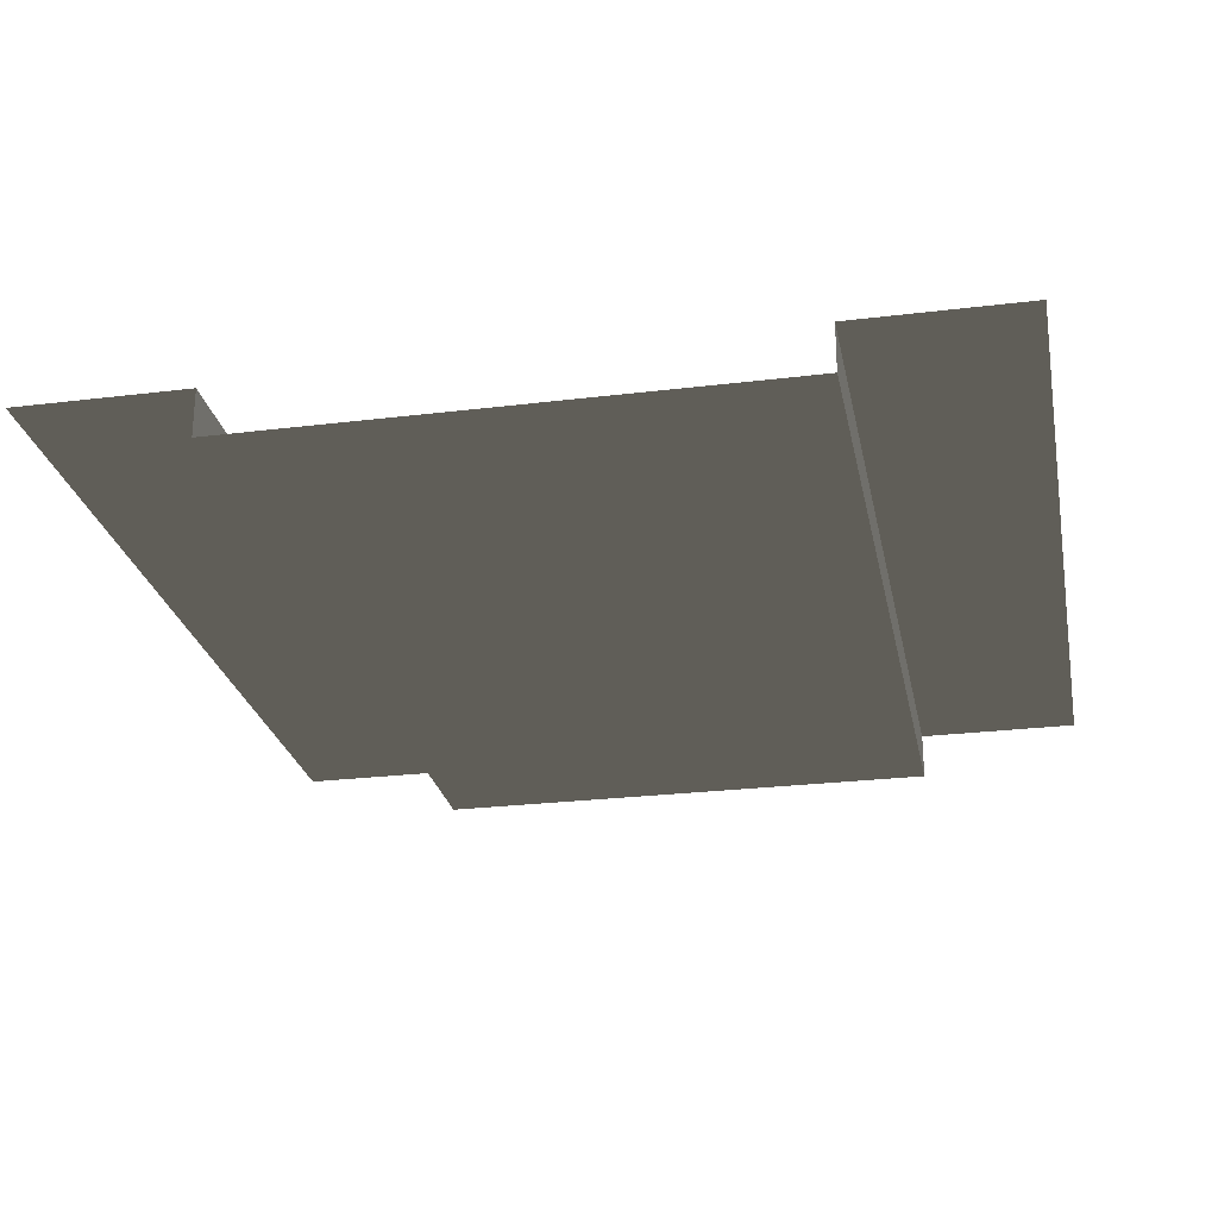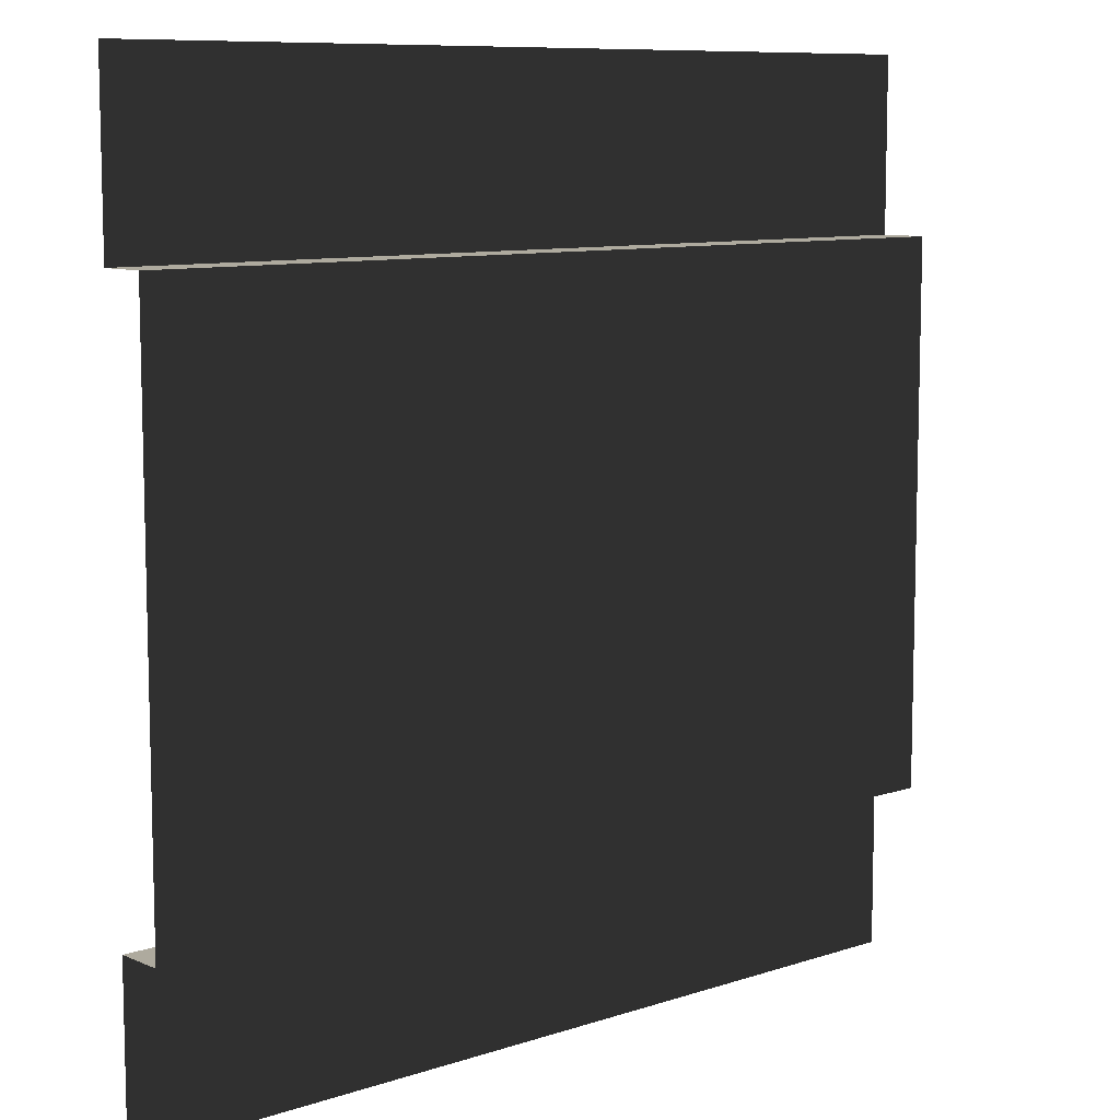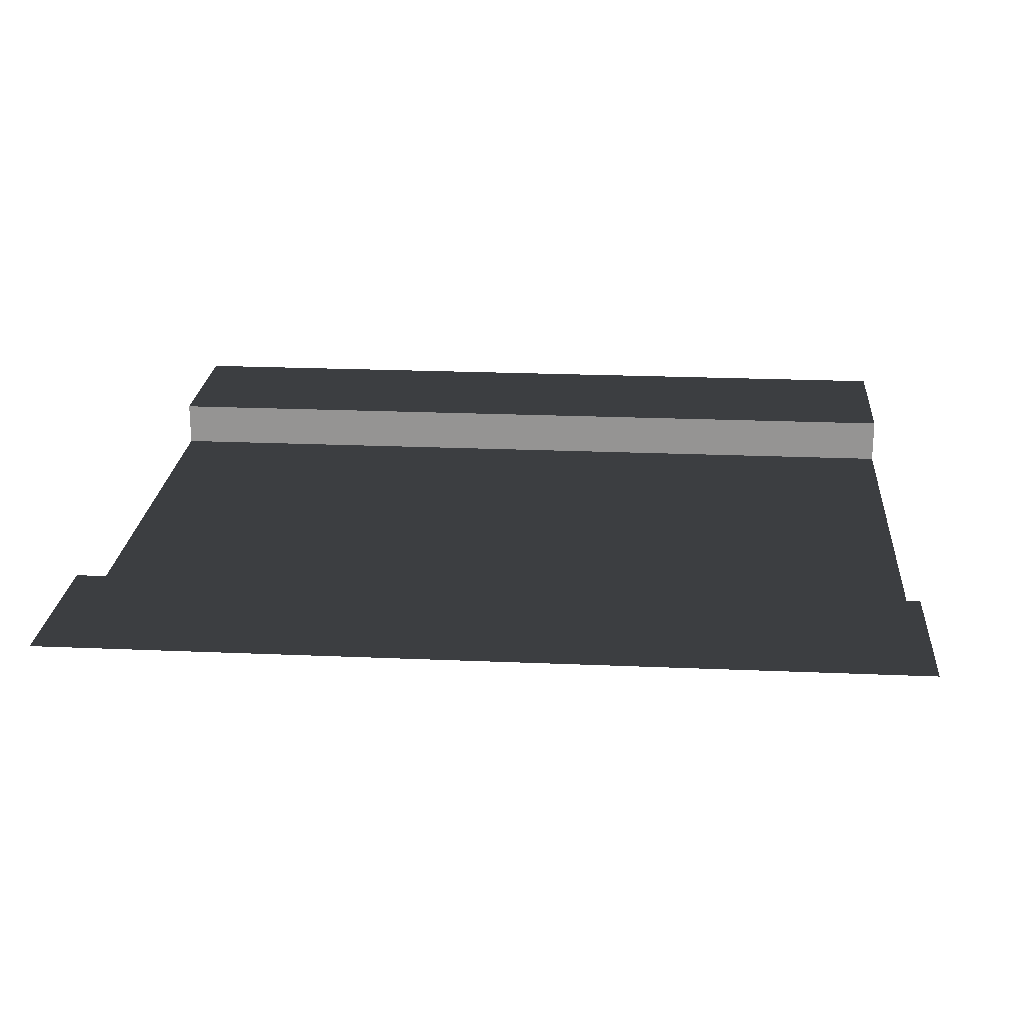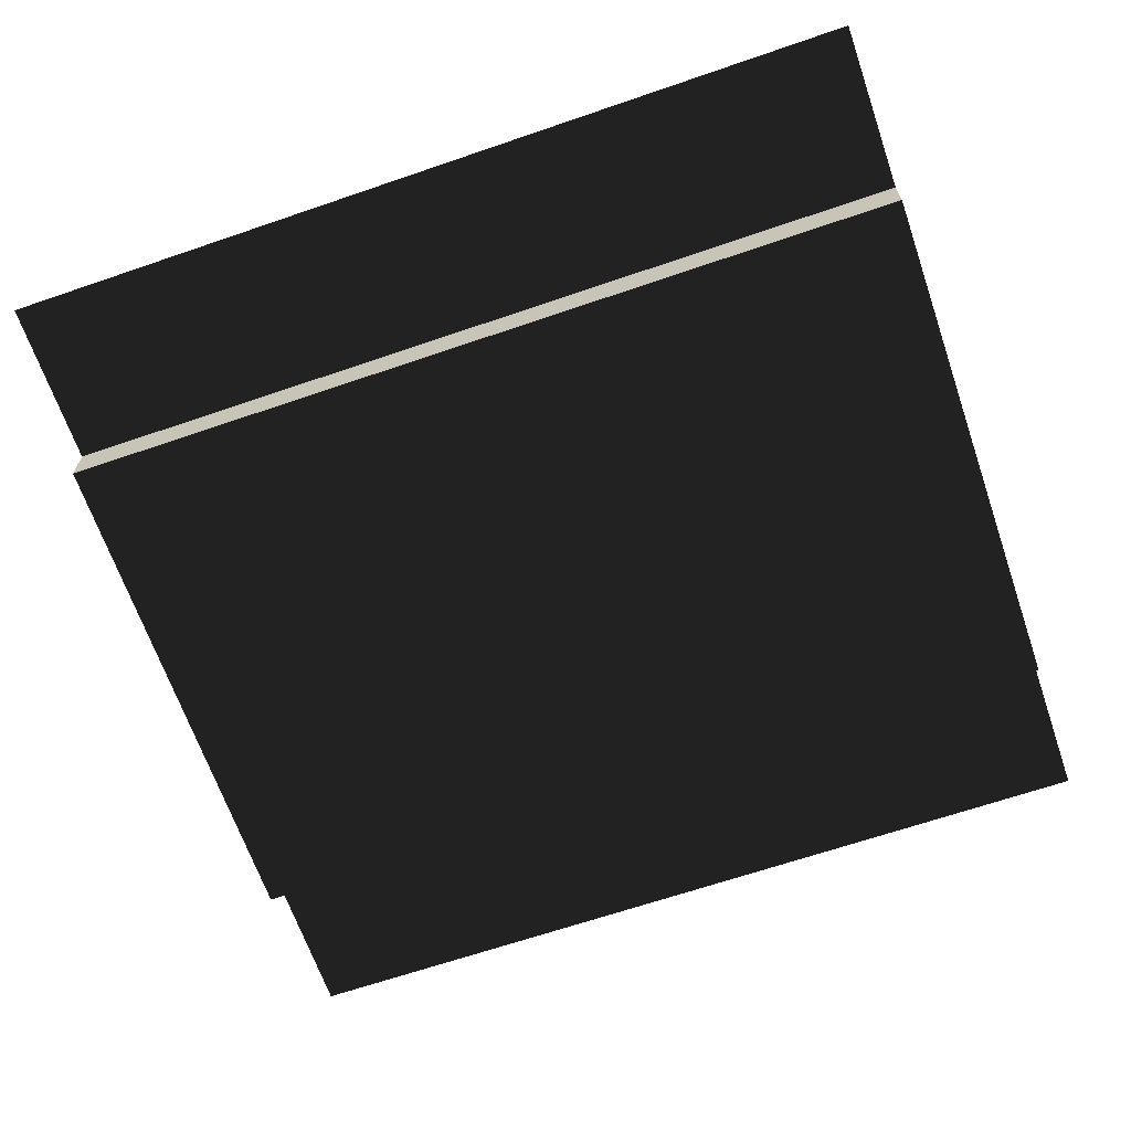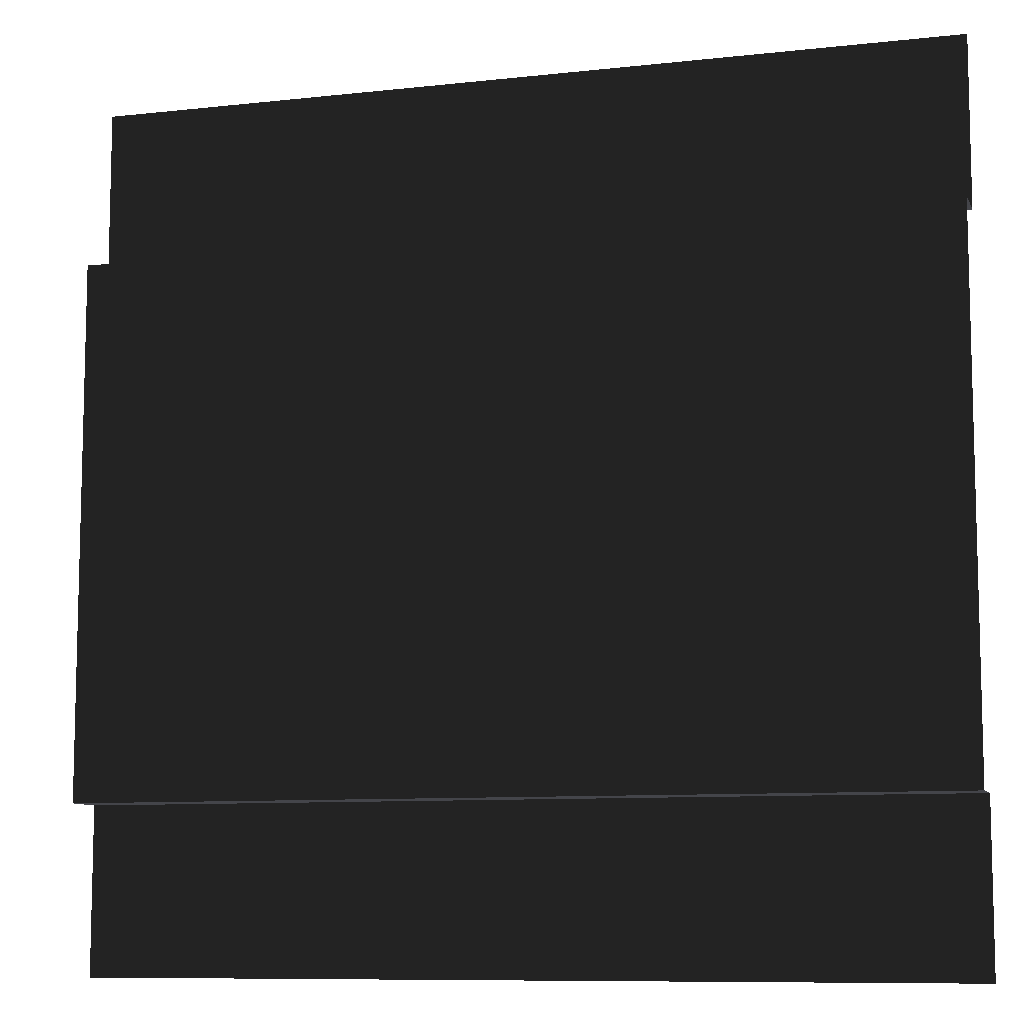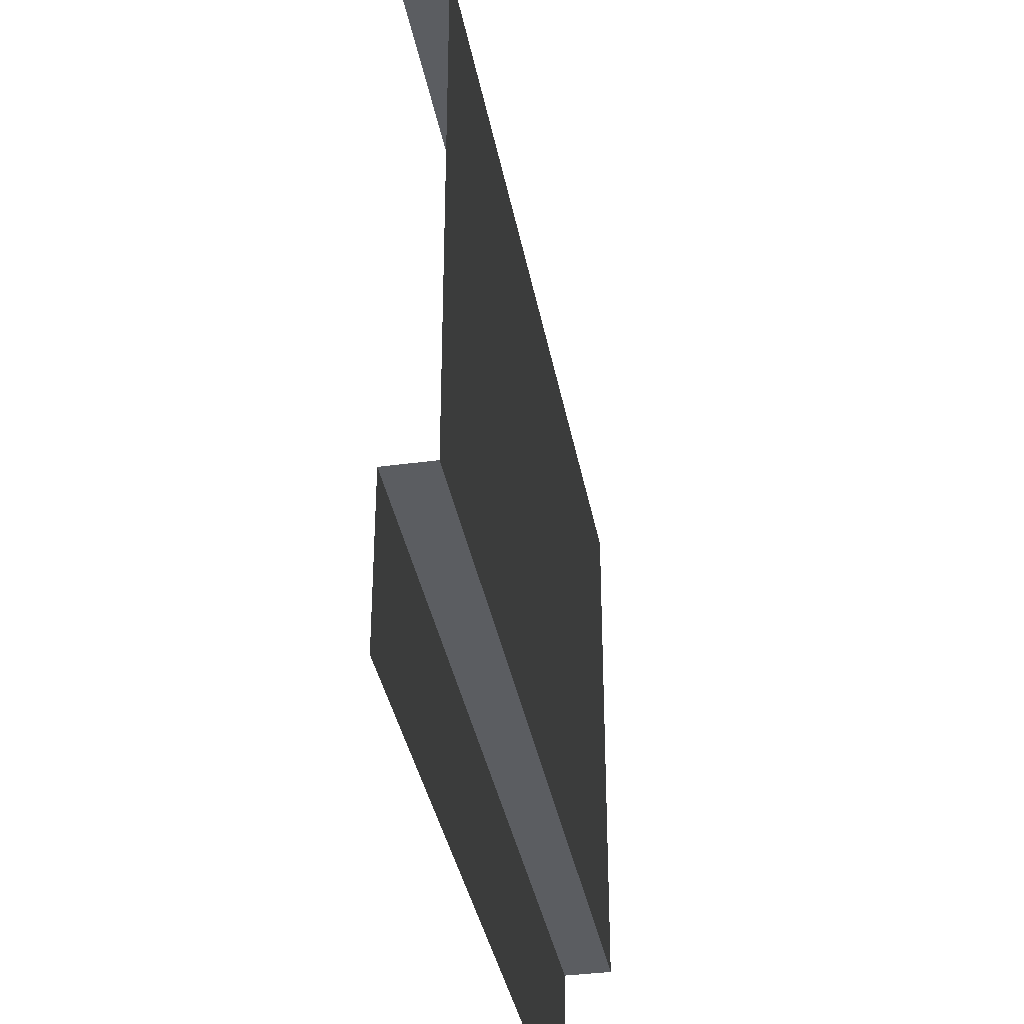
<metadata>
{"format":"obj","ext":"obj","renderer":"f3d","projection":"perspective","resolution":1024,"background":"white","views":[{"elev":-25.7,"azim":-78.9,"up":"+Z"},{"elev":9.2,"azim":138.6,"up":"+Y"},{"elev":22.2,"azim":-175.7,"up":"+Z"},{"elev":-66.0,"azim":19.0,"up":"+Z"},{"elev":-9.2,"azim":-163.6,"up":"+Y"},{"elev":-36.2,"azim":100.2,"up":"+Y"}]}
</metadata>
<code>
v -5.74e-07 0 -5.355e-06
v -5.74e-07 0.9559 -5.355e-06
v 5 0.9559 -3.837e-06
v 5 0 -3.837e-06
v -5.74e-07 4.027 -5.355e-06
v -5.74e-07 5 -5.355e-06
v 5 5 -3.837e-06
v 5 4.027 -3.837e-06
v -5.74e-07 0.9559 -5.355e-06
v -1.045e-06 0.9559 -0.272
v 5 0.9559 -0.272
v 5 0.9559 -3.837e-06
v -1.045e-06 4.027 -0.272
v -5.74e-07 4.027 -5.355e-06
v 5 4.027 -3.837e-06
v 5 4.027 -0.272
v -1.045e-06 0.9559 -0.272
v -1.045e-06 4.027 -0.272
v 5 4.027 -0.272
v 5 0.9559 -0.272
g SD_Env_Wall_141_2790_239
f 1 3 2
f 1 4 3
f 5 7 6
f 5 8 7
f 9 11 10
f 9 12 11
f 13 15 14
f 13 16 15
f 17 19 18
f 17 20 19

</code>
